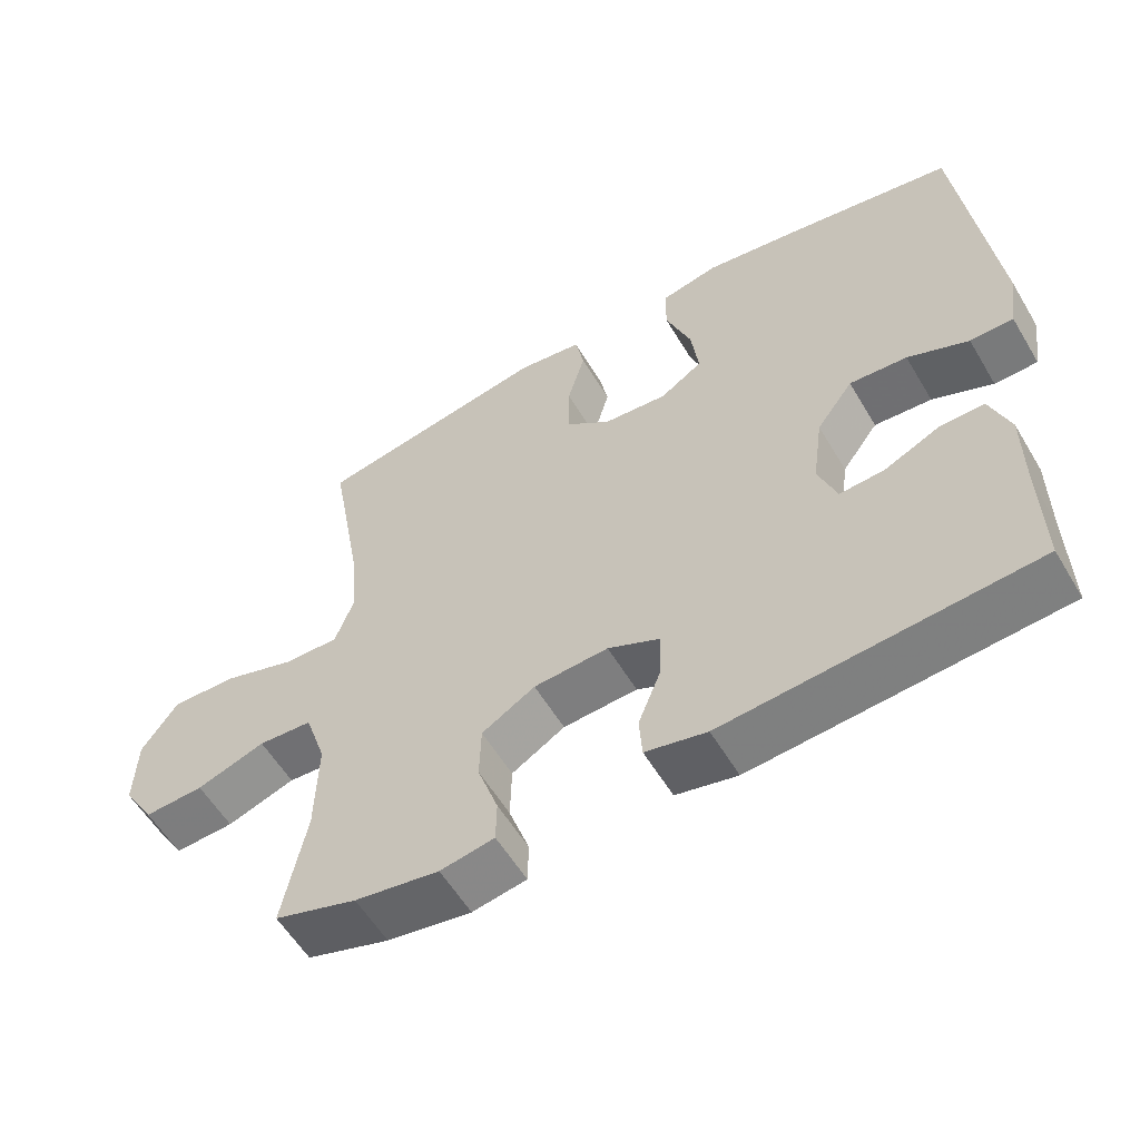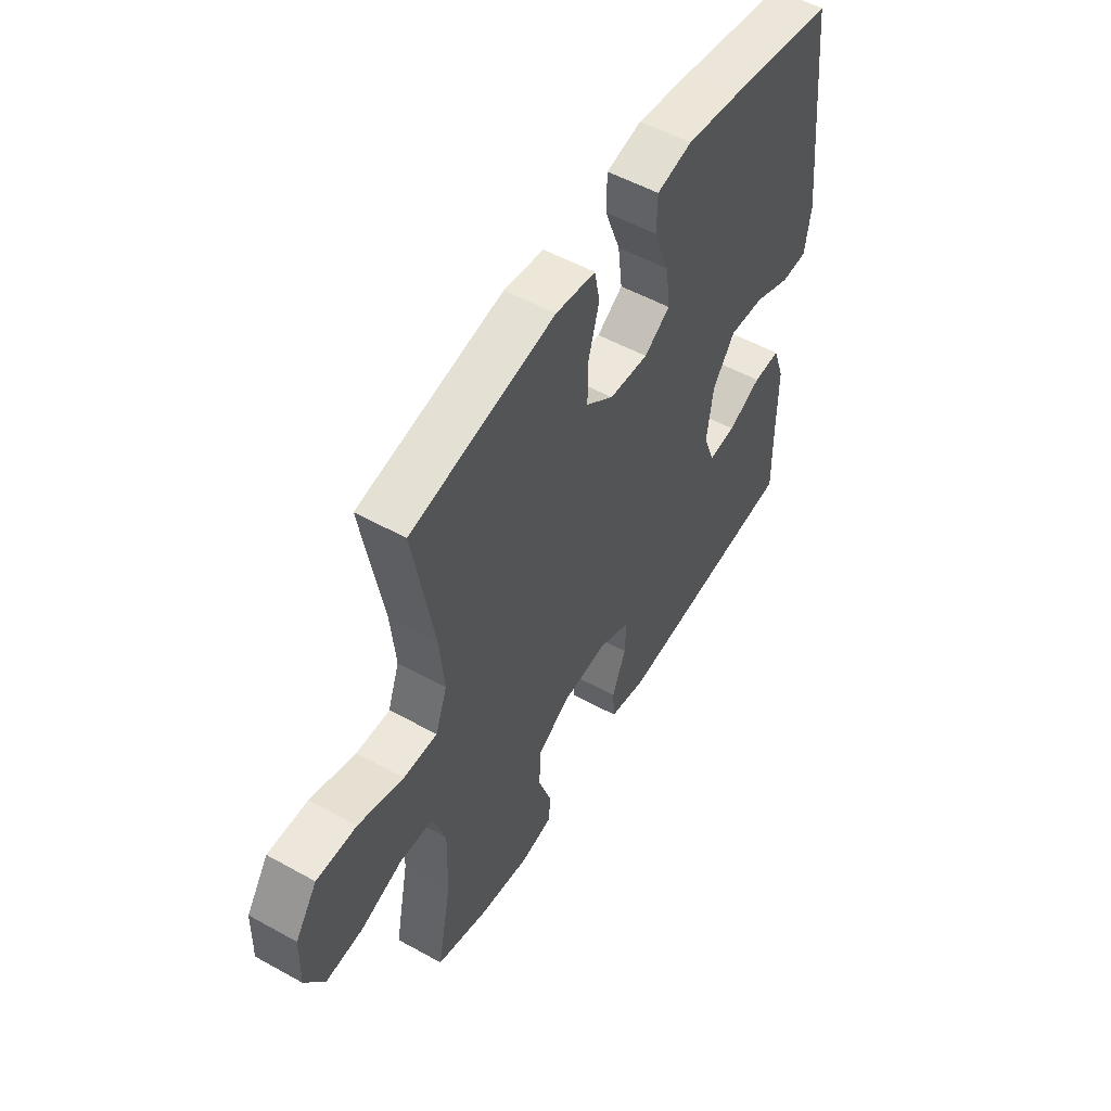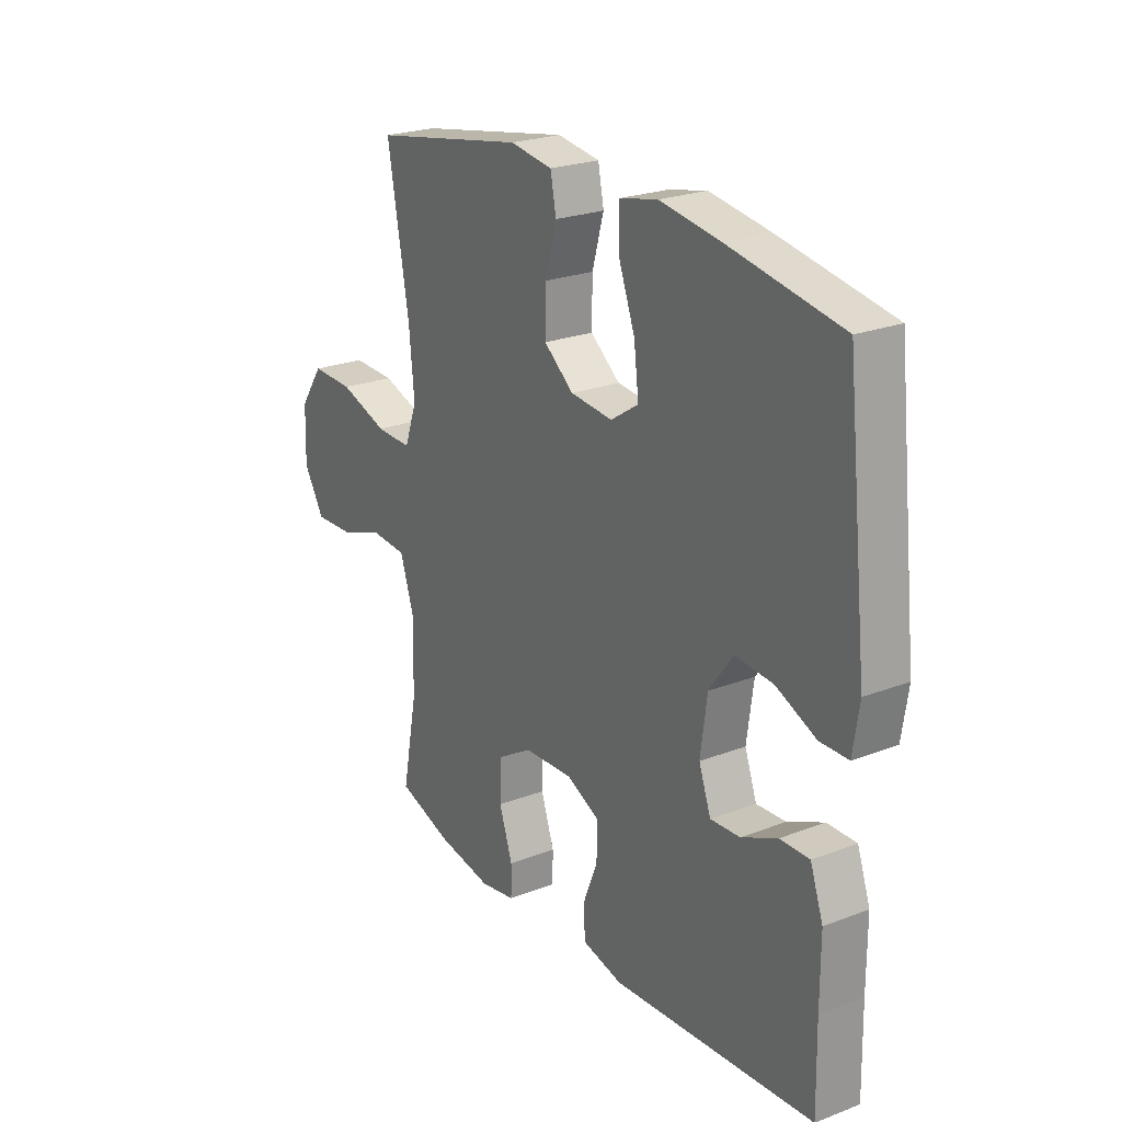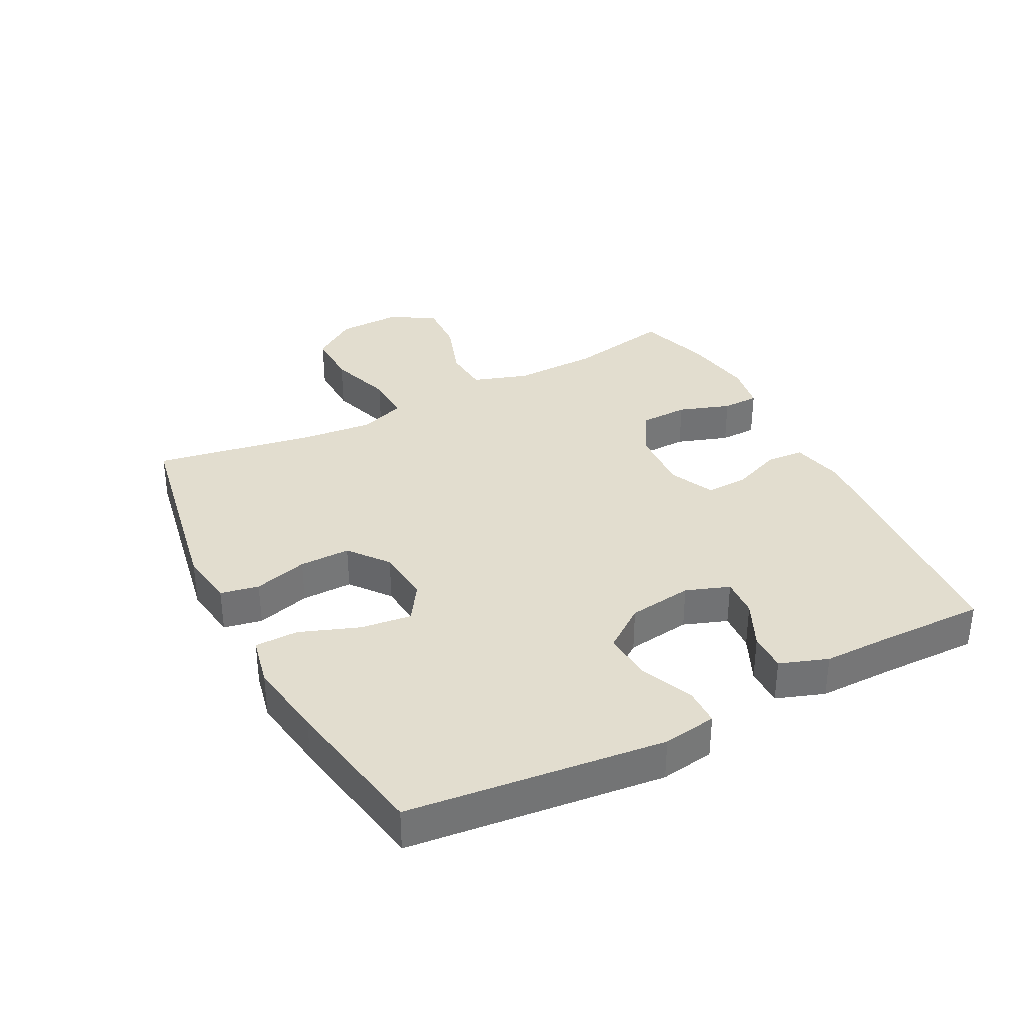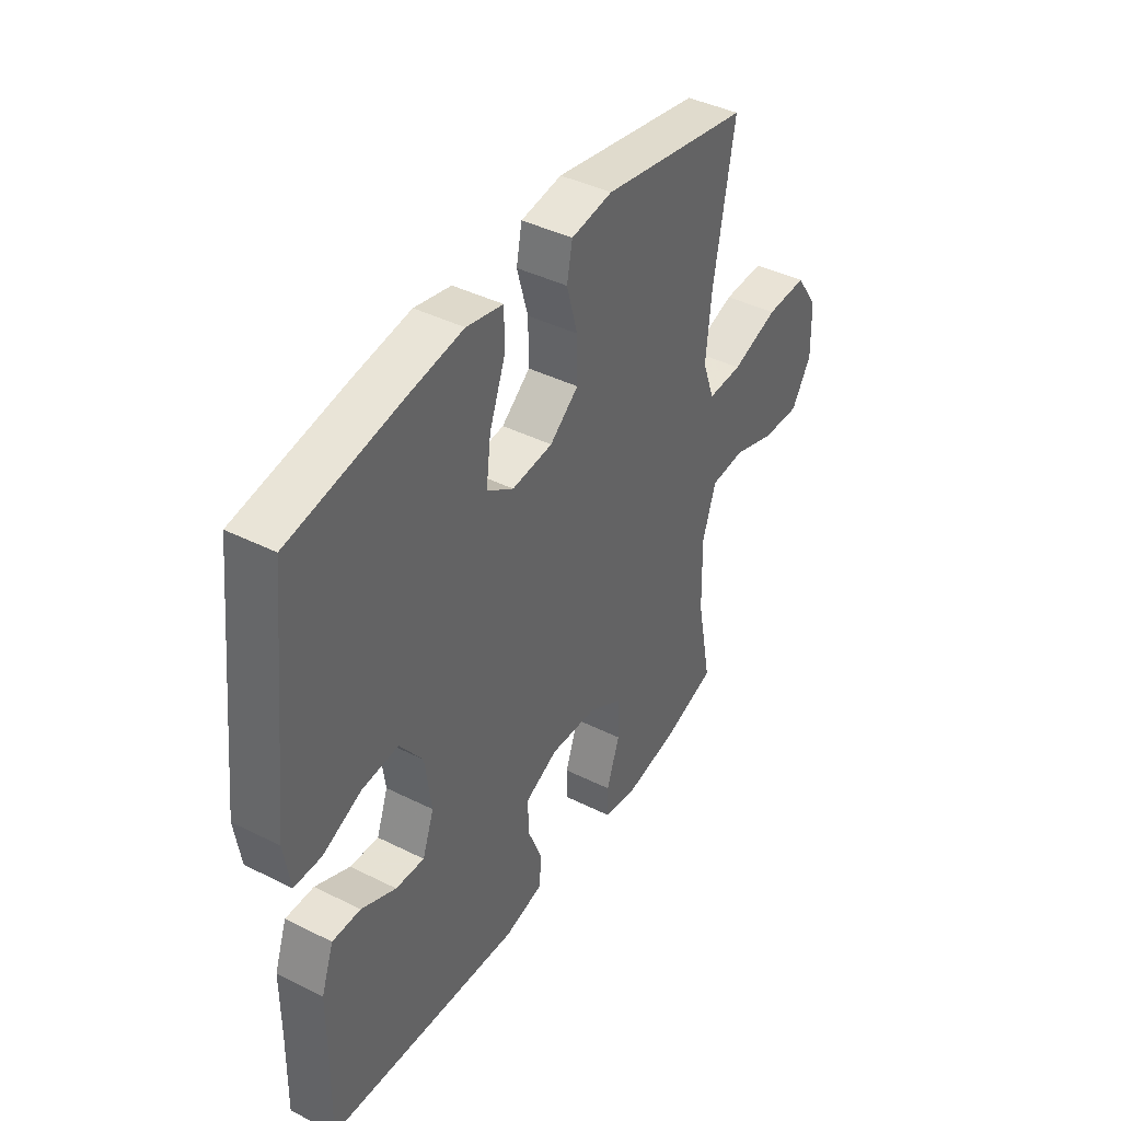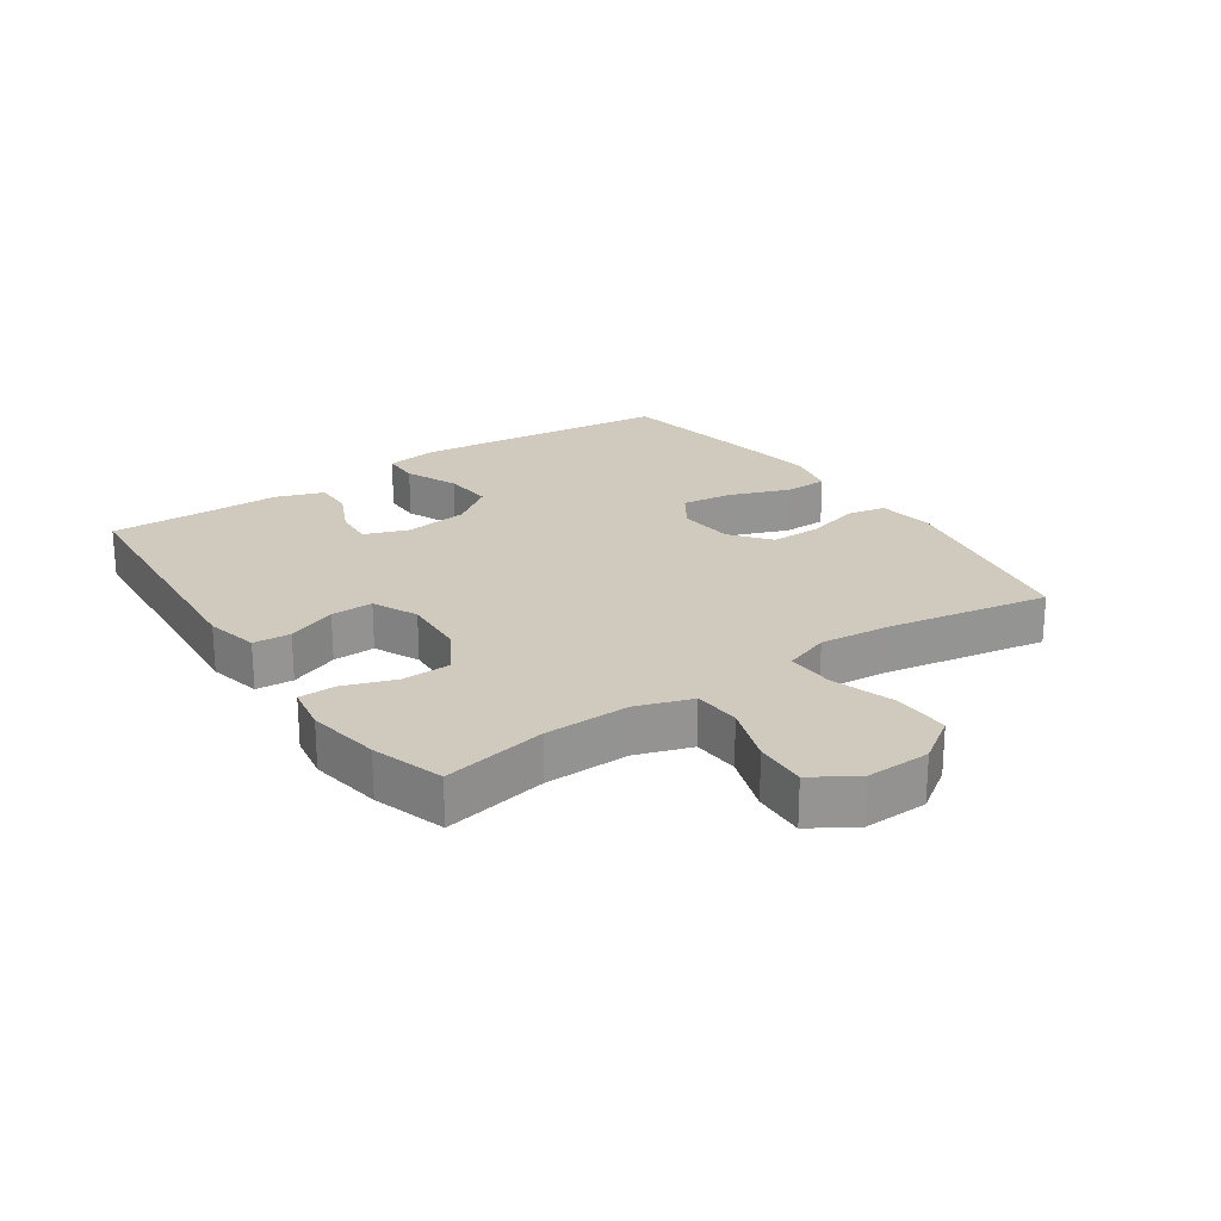
<metadata>
{"format":"obj","ext":"obj","renderer":"f3d","projection":"perspective","resolution":1024,"background":"white","views":[{"elev":-57.4,"azim":30.6,"up":"+Z"},{"elev":53.5,"azim":-59.4,"up":"+Z"},{"elev":23.7,"azim":57.3,"up":"+Z"},{"elev":34.9,"azim":62.6,"up":"+Y"},{"elev":41.5,"azim":121.2,"up":"+Z"},{"elev":23.0,"azim":-124.3,"up":"+Y"}]}
</metadata>
<code>
v 0.5 0.07 -0.5
v 0.078 0.07 -0.532
v -0.006 0.07 -0.513
v -0.01 0.07 -0.454
v 0.021 0.07 -0.376
v 0.023 0.07 -0.309
v -0.048 0.07 -0.276
v -0.15 0.07 -0.282
v -0.223 0.07 -0.326
v -0.225 0.07 -0.402
v -0.197 0.07 -0.484
v -0.198 0.07 -0.542
v -0.272 0.07 -0.555
v -0.387 0.07 -0.536
v -0.5 0.07 -0.5
v -0.468 0.07 -0.336
v -0.465 0.07 -0.202
v -0.494 0.07 -0.114
v -0.568 0.07 -0.109
v -0.662 0.07 -0.141
v -0.744 0.07 -0.145
v -0.787 0.07 -0.075
v -0.784 0.07 0.026
v -0.735 0.07 0.097
v -0.646 0.07 0.095
v -0.545 0.07 0.062
v -0.47 0.07 0.06
v -0.444 0.07 0.132
v -0.455 0.07 0.246
v -0.5 0.07 0.5
v -0.179 0.07 0.559
v -0.09 0.07 0.546
v -0.078 0.07 0.485
v -0.102 0.07 0.4
v -0.103 0.07 0.319
v -0.041 0.07 0.27
v 0.047 0.07 0.262
v 0.105 0.07 0.3
v 0.095 0.07 0.381
v 0.06 0.07 0.475
v 0.061 0.07 0.544
v 0.14 0.07 0.561
v 0.264 0.07 0.542
v 0.5 0.07 0.5
v 0.545 0.07 0.094
v 0.532 0.07 0.009
v 0.473 0.07 0.008
v 0.39 0.07 0.044
v 0.311 0.07 0.05
v 0.261 0.07 -0.018
v 0.247 0.07 -0.12
v 0.272 0.07 -0.189
v 0.334 0.07 -0.185
v 0.409 0.07 -0.15
v 0.47 0.07 -0.149
v 0.497 0.07 -0.225
v 0.497 0.07 -0.347
v 0.5 0 -0.5
v 0.078 0 -0.532
v -0.006 0 -0.513
v -0.01 0 -0.454
v 0.021 0 -0.376
v 0.023 0 -0.309
v -0.048 0 -0.276
v -0.15 0 -0.282
v -0.223 0 -0.326
v -0.225 0 -0.402
v -0.197 0 -0.484
v -0.198 0 -0.542
v -0.272 0 -0.555
v -0.387 0 -0.536
v -0.5 0 -0.5
v -0.468 0 -0.336
v -0.465 0 -0.202
v -0.494 0 -0.114
v -0.568 0 -0.109
v -0.662 0 -0.141
v -0.744 0 -0.145
v -0.787 0 -0.075
v -0.784 0 0.026
v -0.735 0 0.097
v -0.646 0 0.095
v -0.545 0 0.062
v -0.47 0 0.06
v -0.444 0 0.132
v -0.455 0 0.246
v -0.5 0 0.5
v -0.179 0 0.559
v -0.09 0 0.546
v -0.078 0 0.485
v -0.102 0 0.4
v -0.103 0 0.319
v -0.041 0 0.27
v 0.047 0 0.262
v 0.105 0 0.3
v 0.095 0 0.381
v 0.06 0 0.475
v 0.061 0 0.544
v 0.14 0 0.561
v 0.264 0 0.542
v 0.5 0 0.5
v 0.545 0 0.094
v 0.532 0 0.009
v 0.473 0 0.008
v 0.39 0 0.044
v 0.311 0 0.05
v 0.261 0 -0.018
v 0.247 0 -0.12
v 0.272 0 -0.189
v 0.334 0 -0.185
v 0.409 0 -0.15
v 0.47 0 -0.149
v 0.497 0 -0.225
v 0.497 0 -0.347
f 54 55 56 57
f 53 54 57 1
f 52 53 1 2
f 51 52 2 3
f 50 51 3 4
f 45 46 47 48
f 45 48 49
f 44 45 49
f 43 44 49 50
f 39 40 41 42
f 38 39 42 43
f 31 32 33 34
f 29 30 31 34
f 28 29 34 35
f 27 28 35 36
f 23 24 25 26
f 23 26 27
f 22 23 27
f 19 20 21 22
f 18 19 22 27
f 17 18 27 36
f 13 14 15 16
f 10 11 12 13
f 9 10 13 16
f 8 9 16 17
f 50 4 5
f 38 43 50 5
f 8 17 36 37
f 7 8 37 38
f 6 7 38
f 5 6 38
f 114 113 112 111
f 58 114 111 110
f 59 58 110 109
f 60 59 109 108
f 61 60 108 107
f 105 104 103 102
f 106 105 102
f 106 102 101
f 107 106 101 100
f 99 98 97 96
f 100 99 96 95
f 91 90 89 88
f 91 88 87 86
f 92 91 86 85
f 93 92 85 84
f 83 82 81 80
f 84 83 80
f 84 80 79
f 79 78 77 76
f 84 79 76 75
f 93 84 75 74
f 73 72 71 70
f 70 69 68 67
f 73 70 67 66
f 74 73 66 65
f 62 61 107
f 62 107 100 95
f 94 93 74 65
f 95 94 65 64
f 95 64 63
f 95 63 62
f 1 58 59 2
f 2 59 60 3
f 3 60 61 4
f 4 61 62 5
f 5 62 63 6
f 6 63 64 7
f 7 64 65 8
f 8 65 66 9
f 9 66 67 10
f 10 67 68 11
f 11 68 69 12
f 12 69 70 13
f 13 70 71 14
f 14 71 72 15
f 15 72 73 16
f 16 73 74 17
f 17 74 75 18
f 18 75 76 19
f 19 76 77 20
f 20 77 78 21
f 21 78 79 22
f 22 79 80 23
f 23 80 81 24
f 24 81 82 25
f 25 82 83 26
f 26 83 84 27
f 27 84 85 28
f 28 85 86 29
f 29 86 87 30
f 30 87 88 31
f 31 88 89 32
f 32 89 90 33
f 33 90 91 34
f 34 91 92 35
f 35 92 93 36
f 36 93 94 37
f 37 94 95 38
f 38 95 96 39
f 39 96 97 40
f 40 97 98 41
f 41 98 99 42
f 42 99 100 43
f 43 100 101 44
f 44 101 102 45
f 45 102 103 46
f 46 103 104 47
f 47 104 105 48
f 48 105 106 49
f 49 106 107 50
f 50 107 108 51
f 51 108 109 52
f 52 109 110 53
f 53 110 111 54
f 54 111 112 55
f 55 112 113 56
f 56 113 114 57
f 57 114 58 1

</code>
